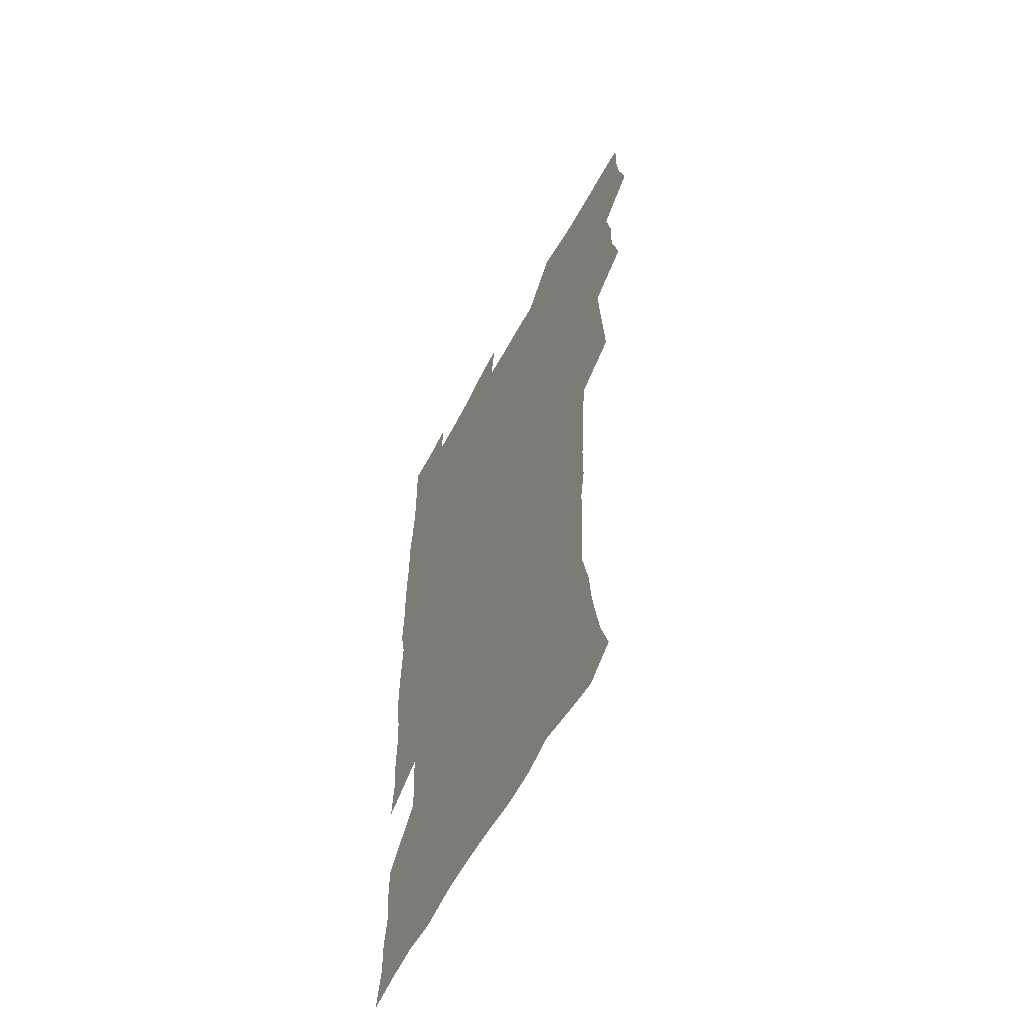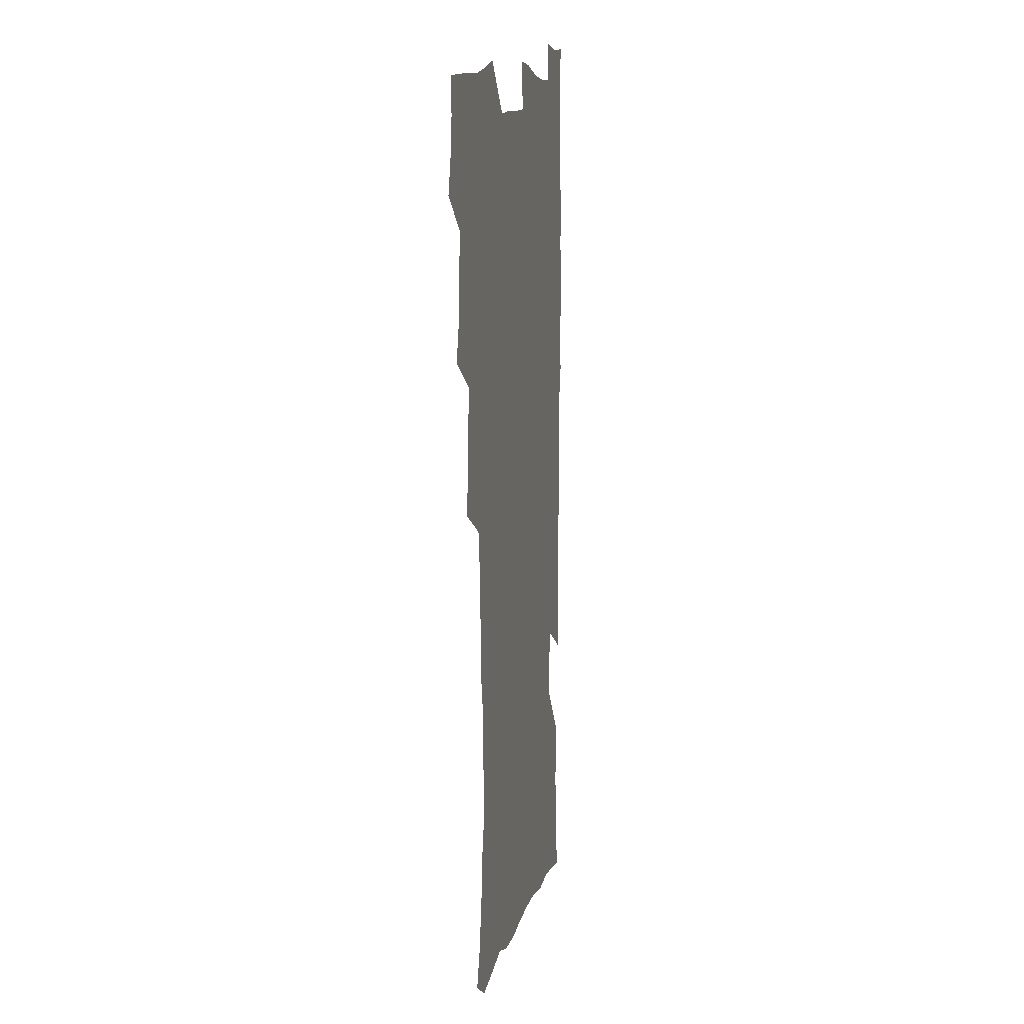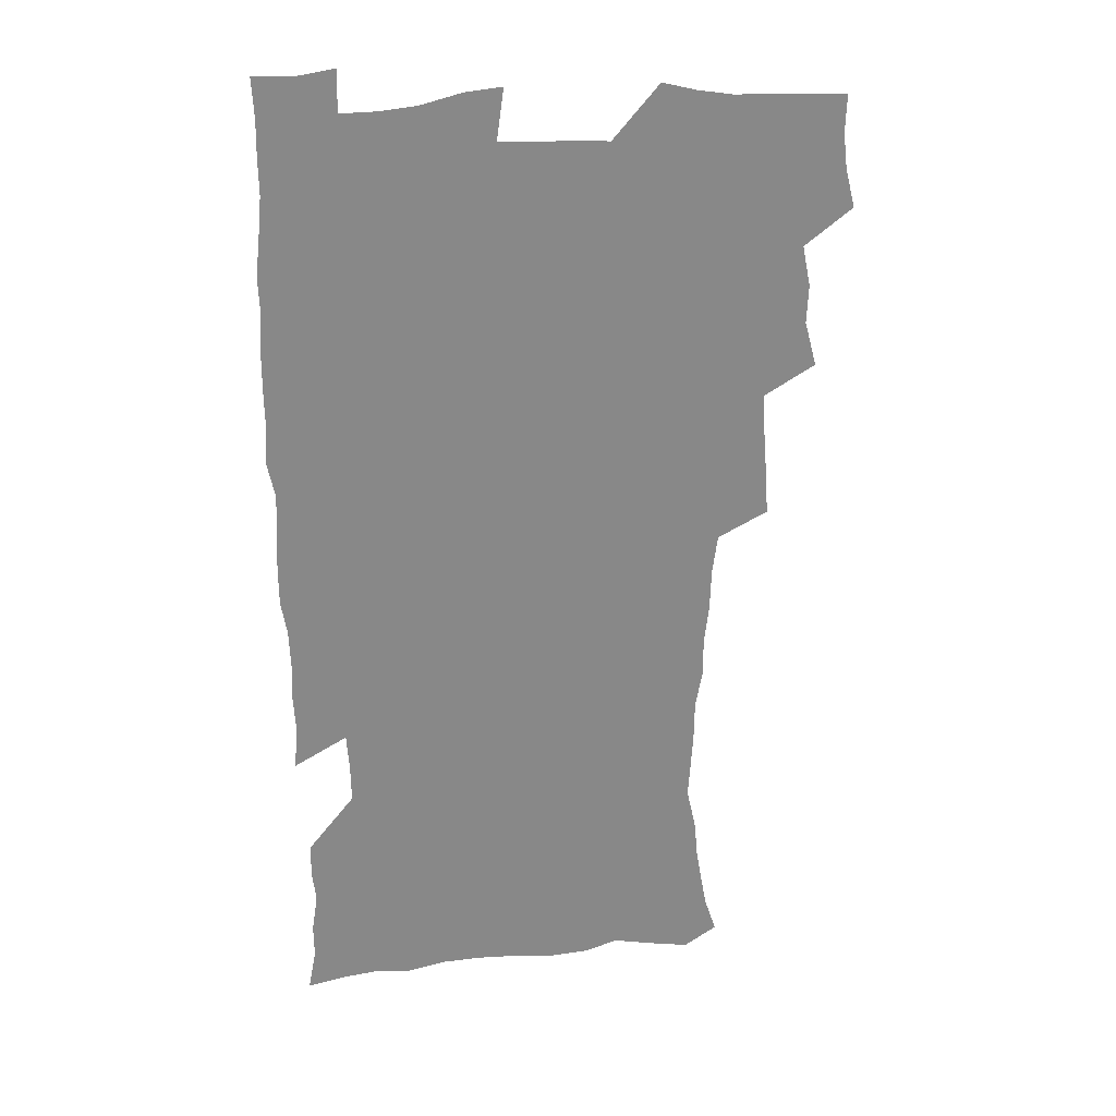
<metadata>
{"format":"obj","ext":"obj","renderer":"f3d","projection":"perspective","resolution":1024,"background":"white","views":[{"elev":-59.2,"azim":-117.9,"up":"+Y"},{"elev":11.0,"azim":-78.0,"up":"+Y"},{"elev":27.7,"azim":171.3,"up":"+Y"}]}
</metadata>
<code>
v 475.2 523.4 0
v 479.1 539 0
v 480.9 553.8 0
v 480.3 568.9 0
v 487.2 457.5 0
v 492 476 0
v 491.4 491.6 0
v 494.7 508.3 0
v 495.4 523.6 0
v 497.5 538.7 0
v 496.8 553.7 0
v 495.3 569.7 0
v 504.3 392.3 0
v 505.5 410.1 0
v 506.9 427.7 0
v 508 445.1 0
v 509.3 461.9 0
v 510.4 478.1 0
v 511.3 493.7 0
v 510.7 508.6 0
v 514.1 524.3 0
v 513.2 538.9 0
v 512.1 553.9 0
v 510.3 570.2 0
v 519.5 179.4 0
v 524.2 194.2 0
v 526.8 207.7 0
v 529.2 222.1 0
v 530.3 236.5 0
v 534.3 254.9 0
v 533.4 268.9 0
v 532.4 284 0
v 532.2 301 0
v 529.4 315.2 0
v 529.3 332.7 0
v 527.5 348.4 0
v 526.8 365.9 0
v 524.8 381.8 0
v 525.4 399.6 0
v 526.6 416.9 0
v 526.4 432.7 0
v 527.7 449.3 0
v 527.2 464.3 0
v 528.9 480.2 0
v 529.7 495.1 0
v 528.4 509.7 0
v 529.1 524.3 0
v 528.4 539.1 0
v 526.9 554.4 0
v 525.1 570.6 0
v 533.1 170.8 0
v 540.4 188 0
v 541.6 200.7 0
v 544.2 215.7 0
v 549 234.2 0
v 549.4 248.9 0
v 550.2 264.3 0
v 548.5 277.7 0
v 548 292.8 0
v 547.9 309.6 0
v 547.3 325.6 0
v 546.5 341.4 0
v 544.5 356 0
v 545.2 373.6 0
v 543 388 0
v 542.7 404 0
v 543.3 420.3 0
v 542.9 435.4 0
v 543.2 450.8 0
v 544.4 466.5 0
v 544 480.9 0
v 545.2 495.9 0
v 546.2 510.2 0
v 545.2 524.3 0
v 543.4 539.7 0
v 541.3 556.3 0
v 539.3 572.9 0
v 548.4 173.5 0
v 553.6 189.3 0
v 558.1 206.5 0
v 562.4 224.9 0
v 563.6 240.2 0
v 565.3 256.9 0
v 565 271.2 0
v 564.2 285.4 0
v 562.6 298.9 0
v 562.2 314.8 0
v 561.9 330.8 0
v 560.5 345.1 0
v 560.9 362.2 0
v 560.2 377.3 0
v 558.7 391.5 0
v 558.5 407 0
v 558.9 422.6 0
v 559.5 438.2 0
v 559.8 453.2 0
v 559.8 467.6 0
v 560.2 482.3 0
v 560.4 496.5 0
v 560.4 510.5 0
v 559.7 524.6 0
v 558.6 539.4 0
v 557.2 554.9 0
v 553.2 576.5 0
v 566 177.2 0
v 569.9 193.2 0
v 575.1 213.4 0
v 577.2 230.1 0
v 577.6 244.7 0
v 578.1 259.8 0
v 577.7 274 0
v 577.4 288.9 0
v 575.9 302.1 0
v 576.8 320.2 0
v 575.9 334.5 0
v 574.5 348.2 0
v 575.3 365.7 0
v 573.8 379.1 0
v 575.1 396.1 0
v 574.7 410.5 0
v 574.2 424.6 0
v 574.3 439.6 0
v 574.7 454.3 0
v 573.6 468 0
v 574.5 482.8 0
v 574.9 497 0
v 574.6 510.9 0
v 573.7 525.2 0
v 573.7 539 0
v 572.1 554.5 0
v 579.2 172.9 0
v 585.5 196.3 0
v 588.7 215.2 0
v 589.8 231 0
v 590.4 246.4 0
v 590.6 261.3 0
v 590.9 277.2 0
v 590.2 290.9 0
v 589.6 305.6 0
v 589.7 321.5 0
v 589.3 336.6 0
v 589.2 352.3 0
v 589 367.6 0
v 588.9 382.5 0
v 588.7 397.1 0
v 588.1 410.6 0
v 588.8 426.4 0
v 588.1 440.1 0
v 588.7 455.1 0
v 588.5 469.1 0
v 588.6 483.1 0
v 589 497.1 0
v 588.9 511.1 0
v 588.4 525.3 0
v 587.7 539.7 0
v 586.5 555.6 0
v 594.9 172 0
v 599.1 194.1 0
v 602.7 218.5 0
v 603.4 234.2 0
v 603.7 249.1 0
v 603.6 263.2 0
v 603.6 277.9 0
v 603.6 293.7 0
v 603.5 309.4 0
v 603 323.3 0
v 603.1 339.4 0
v 602.9 354.4 0
v 602.7 369.1 0
v 602.5 383.5 0
v 602.5 398.1 0
v 602.5 412.7 0
v 602.6 427.3 0
v 603 442.1 0
v 602.8 455.7 0
v 603 469.9 0
v 603.1 483.6 0
v 602.8 497.4 0
v 603.1 511.3 0
v 602.7 525.5 0
v 602 540.4 0
v 601.3 555.5 0
v 611.9 173.9 0
v 614 195.5 0
v 615.6 217.7 0
v 616.1 233.8 0
v 616.2 249.5 0
v 616.1 262.3 0
v 616.5 280.1 0
v 616.4 293.8 0
v 616.3 309.1 0
v 616.2 324.5 0
v 616.3 341 0
v 616.1 355 0
v 616 369.3 0
v 615.9 383.2 0
v 616.1 398.1 0
v 616.1 411.9 0
v 616.3 427.3 0
v 616.5 441.8 0
v 616.6 455.7 0
v 616.7 469.9 0
v 616.8 483.8 0
v 617.2 497.7 0
v 617.1 511.6 0
v 617.1 525.4 0
v 616.8 539.8 0
v 615.9 556.4 0
v 613 577.4 0
v 628.5 174.7 0
v 628.7 197.2 0
v 628.9 216.9 0
v 628.9 233.8 0
v 628.9 248.7 0
v 629.2 265 0
v 629.1 280.1 0
v 629.2 294.3 0
v 629.2 308.7 0
v 629.3 322.9 0
v 629.3 340 0
v 629.3 355.1 0
v 629.3 369.3 0
v 629.4 384.5 0
v 629.6 398.1 0
v 629.8 412.6 0
v 630 426.8 0
v 630 441.7 0
v 630.4 455.3 0
v 630.3 470.1 0
v 630.6 483.5 0
v 630.8 497.5 0
v 631.2 511.5 0
v 631.4 525.6 0
v 631.2 540.3 0
v 630.8 555.5 0
v 628.2 575.8 0
v 644.7 174.2 0
v 643 197 0
v 642.2 215.9 0
v 642.1 231.7 0
v 641.8 248.2 0
v 642.1 262.9 0
v 641.8 279.2 0
v 641.8 294.3 0
v 642.3 307.8 0
v 642.2 325.4 0
v 642.3 339.6 0
v 642.5 354.1 0
v 642.8 368.4 0
v 642.9 383.2 0
v 643.1 397.6 0
v 643.1 412.3 0
v 644 425.6 0
v 643.7 441 0
v 644.2 454.9 0
v 644 469.6 0
v 644.3 483.5 0
v 645.1 497.3 0
v 645.3 511.3 0
v 645.8 525.3 0
v 646.1 539.3 0
v 645.7 554.8 0
v 644.9 571.6 0
v 661 171.1 0
v 657.7 194.8 0
v 655.8 214.1 0
v 655.4 229.9 0
v 656 243.8 0
v 654.8 261.6 0
v 654.9 276.6 0
v 655.1 291.8 0
v 655.3 307.3 0
v 655.7 322.2 0
v 655.9 337.1 0
v 656.4 351.8 0
v 656.3 367 0
v 656.5 381.8 0
v 656.9 396.2 0
v 657.1 410.8 0
v 657.6 425.1 0
v 659.4 438.4 0
v 658.5 454.2 0
v 659.3 468 0
v 658.9 482.7 0
v 659 497 0
v 658.9 511 0
v 660.5 525.1 0
v 660.2 539.5 0
v 660.4 554.2 0
v 660.2 570 0
v 675.7 172.6 0
v 673.5 190.1 0
v 670.4 210.4 0
v 669.7 226.2 0
v 668.7 242.6 0
v 668.5 257.5 0
v 668.4 272.9 0
v 668.5 288.5 0
v 669.7 302.9 0
v 669.5 319 0
v 671.4 332.2 0
v 670.5 348.9 0
v 671 363.6 0
v 671.4 378.5 0
v 672.5 392.7 0
v 672.1 408.3 0
v 671.9 423.4 0
v 673.1 437.7 0
v 672.7 452.9 0
v 673.4 467.1 0
v 673.2 482 0
v 673.5 496.3 0
v 676.2 510.5 0
v 675.6 525 0
v 674.9 539.7 0
v 675 554.3 0
v 675.1 569.9 0
v 674.9 586.9 0
v 690.8 171 0
v 687.1 190.1 0
v 685.3 206.6 0
v 685 221.2 0
v 683.3 237.9 0
v 682 253.6 0
v 682.7 266.9 0
v 683 282.7 0
v 684.1 298.2 0
v 684.4 314.1 0
v 685 329.4 0
v 685.4 344.6 0
v 686.1 359.5 0
v 686.7 374.4 0
v 688.3 388.7 0
v 688 404.5 0
v 688.1 419.9 0
v 689.2 434.6 0
v 688.7 450.2 0
v 688.6 465.3 0
v 690.3 479.6 0
v 689.6 494.8 0
v 691.3 509.4 0
v 690.2 525.1 0
v 690 539.7 0
v 689.5 554.1 0
v 690.1 569 0
v 690.7 584.4 0
v 706.2 168 0
v 702.9 185.7 0
v 703.1 199.7 0
v 700.6 216 0
v 702.1 228.8 0
v 702 243.1 0
v 706.2 286 0
v 704.6 303.7 0
v 705.5 319.2 0
v 705.1 335.6 0
v 705.7 351.2 0
v 708.2 365.5 0
v 708.3 381.2 0
v 707.7 397.6 0
v 706.9 414.2 0
v 709.9 428.5 0
v 709 444.8 0
v 709.3 460.5 0
v 709.3 476.1 0
v 708.1 492.1 0
v 708.8 507.3 0
v 707 523.6 0
v 705.6 539.5 0
v 705.8 554.5 0
v 705.6 569.3 0
v 706.4 585.2 0
f 8 9 1
f 1 9 2
f 9 10 2
f 2 10 3
f 10 11 3
f 3 11 4
f 11 12 4
f 16 17 5
f 5 17 6
f 17 18 6
f 6 18 7
f 18 19 7
f 7 19 8
f 19 20 8
f 8 20 9
f 20 21 9
f 9 21 10
f 21 22 10
f 10 22 11
f 22 23 11
f 11 23 12
f 23 24 12
f 38 39 13
f 13 39 14
f 39 40 14
f 14 40 15
f 40 41 15
f 15 41 16
f 41 42 16
f 16 42 17
f 42 43 17
f 17 43 18
f 43 44 18
f 18 44 19
f 44 45 19
f 19 45 20
f 45 46 20
f 20 46 21
f 46 47 21
f 21 47 22
f 47 48 22
f 22 48 23
f 48 49 23
f 23 49 24
f 49 50 24
f 51 52 25
f 25 52 26
f 52 53 26
f 26 53 27
f 53 54 27
f 27 54 28
f 54 55 28
f 28 55 29
f 55 56 29
f 29 56 30
f 56 57 30
f 30 57 31
f 57 58 31
f 31 58 32
f 58 59 32
f 32 59 33
f 59 60 33
f 33 60 34
f 60 61 34
f 34 61 35
f 61 62 35
f 35 62 36
f 62 63 36
f 36 63 37
f 63 64 37
f 37 64 38
f 64 65 38
f 38 65 39
f 65 66 39
f 39 66 40
f 66 67 40
f 40 67 41
f 67 68 41
f 41 68 42
f 68 69 42
f 42 69 43
f 69 70 43
f 43 70 44
f 70 71 44
f 44 71 45
f 71 72 45
f 45 72 46
f 72 73 46
f 46 73 47
f 73 74 47
f 47 74 48
f 74 75 48
f 48 75 49
f 75 76 49
f 49 76 50
f 76 77 50
f 51 78 52
f 78 79 52
f 52 79 53
f 79 80 53
f 53 80 54
f 80 81 54
f 54 81 55
f 81 82 55
f 55 82 56
f 82 83 56
f 56 83 57
f 83 84 57
f 57 84 58
f 84 85 58
f 58 85 59
f 85 86 59
f 59 86 60
f 86 87 60
f 60 87 61
f 87 88 61
f 61 88 62
f 88 89 62
f 62 89 63
f 89 90 63
f 63 90 64
f 90 91 64
f 64 91 65
f 91 92 65
f 65 92 66
f 92 93 66
f 66 93 67
f 93 94 67
f 67 94 68
f 94 95 68
f 68 95 69
f 95 96 69
f 69 96 70
f 96 97 70
f 70 97 71
f 97 98 71
f 71 98 72
f 98 99 72
f 72 99 73
f 99 100 73
f 73 100 74
f 100 101 74
f 74 101 75
f 101 102 75
f 75 102 76
f 102 103 76
f 76 103 77
f 103 104 77
f 78 105 79
f 105 106 79
f 79 106 80
f 106 107 80
f 80 107 81
f 107 108 81
f 81 108 82
f 108 109 82
f 82 109 83
f 109 110 83
f 83 110 84
f 110 111 84
f 84 111 85
f 111 112 85
f 85 112 86
f 112 113 86
f 86 113 87
f 113 114 87
f 87 114 88
f 114 115 88
f 88 115 89
f 115 116 89
f 89 116 90
f 116 117 90
f 90 117 91
f 117 118 91
f 91 118 92
f 118 119 92
f 92 119 93
f 119 120 93
f 93 120 94
f 120 121 94
f 94 121 95
f 121 122 95
f 95 122 96
f 122 123 96
f 96 123 97
f 123 124 97
f 97 124 98
f 124 125 98
f 98 125 99
f 125 126 99
f 99 126 100
f 126 127 100
f 100 127 101
f 127 128 101
f 101 128 102
f 128 129 102
f 102 129 103
f 129 130 103
f 103 130 104
f 105 131 106
f 131 132 106
f 106 132 107
f 132 133 107
f 107 133 108
f 133 134 108
f 108 134 109
f 134 135 109
f 109 135 110
f 135 136 110
f 110 136 111
f 136 137 111
f 111 137 112
f 137 138 112
f 112 138 113
f 138 139 113
f 113 139 114
f 139 140 114
f 114 140 115
f 140 141 115
f 115 141 116
f 141 142 116
f 116 142 117
f 142 143 117
f 117 143 118
f 143 144 118
f 118 144 119
f 144 145 119
f 119 145 120
f 145 146 120
f 120 146 121
f 146 147 121
f 121 147 122
f 147 148 122
f 122 148 123
f 148 149 123
f 123 149 124
f 149 150 124
f 124 150 125
f 150 151 125
f 125 151 126
f 151 152 126
f 126 152 127
f 152 153 127
f 127 153 128
f 153 154 128
f 128 154 129
f 154 155 129
f 129 155 130
f 155 156 130
f 131 157 132
f 157 158 132
f 132 158 133
f 158 159 133
f 133 159 134
f 159 160 134
f 134 160 135
f 160 161 135
f 135 161 136
f 161 162 136
f 136 162 137
f 162 163 137
f 137 163 138
f 163 164 138
f 138 164 139
f 164 165 139
f 139 165 140
f 165 166 140
f 140 166 141
f 166 167 141
f 141 167 142
f 167 168 142
f 142 168 143
f 168 169 143
f 143 169 144
f 169 170 144
f 144 170 145
f 170 171 145
f 145 171 146
f 171 172 146
f 146 172 147
f 172 173 147
f 147 173 148
f 173 174 148
f 148 174 149
f 174 175 149
f 149 175 150
f 175 176 150
f 150 176 151
f 176 177 151
f 151 177 152
f 177 178 152
f 152 178 153
f 178 179 153
f 153 179 154
f 179 180 154
f 154 180 155
f 180 181 155
f 155 181 156
f 181 182 156
f 157 183 158
f 183 184 158
f 158 184 159
f 184 185 159
f 159 185 160
f 185 186 160
f 160 186 161
f 186 187 161
f 161 187 162
f 187 188 162
f 162 188 163
f 188 189 163
f 163 189 164
f 189 190 164
f 164 190 165
f 190 191 165
f 165 191 166
f 191 192 166
f 166 192 167
f 192 193 167
f 167 193 168
f 193 194 168
f 168 194 169
f 194 195 169
f 169 195 170
f 195 196 170
f 170 196 171
f 196 197 171
f 171 197 172
f 197 198 172
f 172 198 173
f 198 199 173
f 173 199 174
f 199 200 174
f 174 200 175
f 200 201 175
f 175 201 176
f 201 202 176
f 176 202 177
f 202 203 177
f 177 203 178
f 203 204 178
f 178 204 179
f 204 205 179
f 179 205 180
f 205 206 180
f 180 206 181
f 206 207 181
f 181 207 182
f 207 208 182
f 183 210 184
f 210 211 184
f 184 211 185
f 211 212 185
f 185 212 186
f 212 213 186
f 186 213 187
f 213 214 187
f 187 214 188
f 214 215 188
f 188 215 189
f 215 216 189
f 189 216 190
f 216 217 190
f 190 217 191
f 217 218 191
f 191 218 192
f 218 219 192
f 192 219 193
f 219 220 193
f 193 220 194
f 220 221 194
f 194 221 195
f 221 222 195
f 195 222 196
f 222 223 196
f 196 223 197
f 223 224 197
f 197 224 198
f 224 225 198
f 198 225 199
f 225 226 199
f 199 226 200
f 226 227 200
f 200 227 201
f 227 228 201
f 201 228 202
f 228 229 202
f 202 229 203
f 229 230 203
f 203 230 204
f 230 231 204
f 204 231 205
f 231 232 205
f 205 232 206
f 232 233 206
f 206 233 207
f 233 234 207
f 207 234 208
f 234 235 208
f 208 235 209
f 235 236 209
f 210 237 211
f 237 238 211
f 211 238 212
f 238 239 212
f 212 239 213
f 239 240 213
f 213 240 214
f 240 241 214
f 214 241 215
f 241 242 215
f 215 242 216
f 242 243 216
f 216 243 217
f 243 244 217
f 217 244 218
f 244 245 218
f 218 245 219
f 245 246 219
f 219 246 220
f 246 247 220
f 220 247 221
f 247 248 221
f 221 248 222
f 248 249 222
f 222 249 223
f 249 250 223
f 223 250 224
f 250 251 224
f 224 251 225
f 251 252 225
f 225 252 226
f 252 253 226
f 226 253 227
f 253 254 227
f 227 254 228
f 254 255 228
f 228 255 229
f 255 256 229
f 229 256 230
f 256 257 230
f 230 257 231
f 257 258 231
f 231 258 232
f 258 259 232
f 232 259 233
f 259 260 233
f 233 260 234
f 260 261 234
f 234 261 235
f 261 262 235
f 235 262 236
f 262 263 236
f 237 264 238
f 264 265 238
f 238 265 239
f 265 266 239
f 239 266 240
f 266 267 240
f 240 267 241
f 267 268 241
f 241 268 242
f 268 269 242
f 242 269 243
f 269 270 243
f 243 270 244
f 270 271 244
f 244 271 245
f 271 272 245
f 245 272 246
f 272 273 246
f 246 273 247
f 273 274 247
f 247 274 248
f 274 275 248
f 248 275 249
f 275 276 249
f 249 276 250
f 276 277 250
f 250 277 251
f 277 278 251
f 251 278 252
f 278 279 252
f 252 279 253
f 279 280 253
f 253 280 254
f 280 281 254
f 254 281 255
f 281 282 255
f 255 282 256
f 282 283 256
f 256 283 257
f 283 284 257
f 257 284 258
f 284 285 258
f 258 285 259
f 285 286 259
f 259 286 260
f 286 287 260
f 260 287 261
f 287 288 261
f 261 288 262
f 288 289 262
f 262 289 263
f 289 290 263
f 264 291 265
f 291 292 265
f 265 292 266
f 292 293 266
f 266 293 267
f 293 294 267
f 267 294 268
f 294 295 268
f 268 295 269
f 295 296 269
f 269 296 270
f 296 297 270
f 270 297 271
f 297 298 271
f 271 298 272
f 298 299 272
f 272 299 273
f 299 300 273
f 273 300 274
f 300 301 274
f 274 301 275
f 301 302 275
f 275 302 276
f 302 303 276
f 276 303 277
f 303 304 277
f 277 304 278
f 304 305 278
f 278 305 279
f 305 306 279
f 279 306 280
f 306 307 280
f 280 307 281
f 307 308 281
f 281 308 282
f 308 309 282
f 282 309 283
f 309 310 283
f 283 310 284
f 310 311 284
f 284 311 285
f 311 312 285
f 285 312 286
f 312 313 286
f 286 313 287
f 313 314 287
f 287 314 288
f 314 315 288
f 288 315 289
f 315 316 289
f 289 316 290
f 316 317 290
f 291 319 292
f 319 320 292
f 292 320 293
f 320 321 293
f 293 321 294
f 321 322 294
f 294 322 295
f 322 323 295
f 295 323 296
f 323 324 296
f 296 324 297
f 324 325 297
f 297 325 298
f 325 326 298
f 298 326 299
f 326 327 299
f 299 327 300
f 327 328 300
f 300 328 301
f 328 329 301
f 301 329 302
f 329 330 302
f 302 330 303
f 330 331 303
f 303 331 304
f 331 332 304
f 304 332 305
f 332 333 305
f 305 333 306
f 333 334 306
f 306 334 307
f 334 335 307
f 307 335 308
f 335 336 308
f 308 336 309
f 336 337 309
f 309 337 310
f 337 338 310
f 310 338 311
f 338 339 311
f 311 339 312
f 339 340 312
f 312 340 313
f 340 341 313
f 313 341 314
f 341 342 314
f 314 342 315
f 342 343 315
f 315 343 316
f 343 344 316
f 316 344 317
f 344 345 317
f 317 345 318
f 345 346 318
f 319 347 320
f 347 348 320
f 320 348 321
f 348 349 321
f 321 349 322
f 349 350 322
f 322 350 323
f 350 351 323
f 323 351 324
f 351 352 324
f 324 352 325
f 327 353 328
f 353 354 328
f 328 354 329
f 354 355 329
f 329 355 330
f 355 356 330
f 330 356 331
f 356 357 331
f 331 357 332
f 357 358 332
f 332 358 333
f 358 359 333
f 333 359 334
f 359 360 334
f 334 360 335
f 360 361 335
f 335 361 336
f 361 362 336
f 336 362 337
f 362 363 337
f 337 363 338
f 363 364 338
f 338 364 339
f 364 365 339
f 339 365 340
f 365 366 340
f 340 366 341
f 366 367 341
f 341 367 342
f 367 368 342
f 342 368 343
f 368 369 343
f 343 369 344
f 369 370 344
f 344 370 345
f 370 371 345
f 345 371 346
f 371 372 346

</code>
